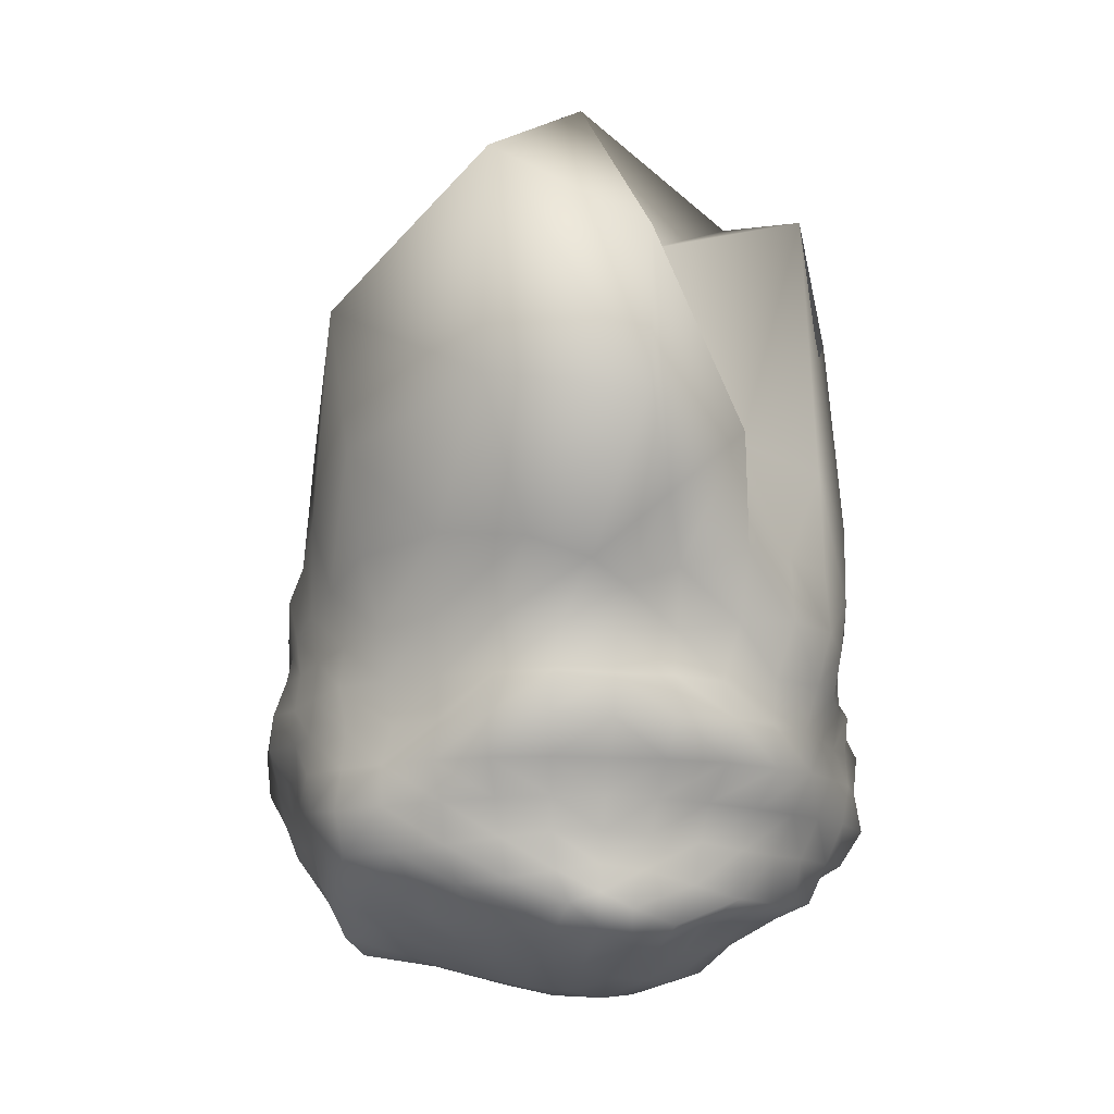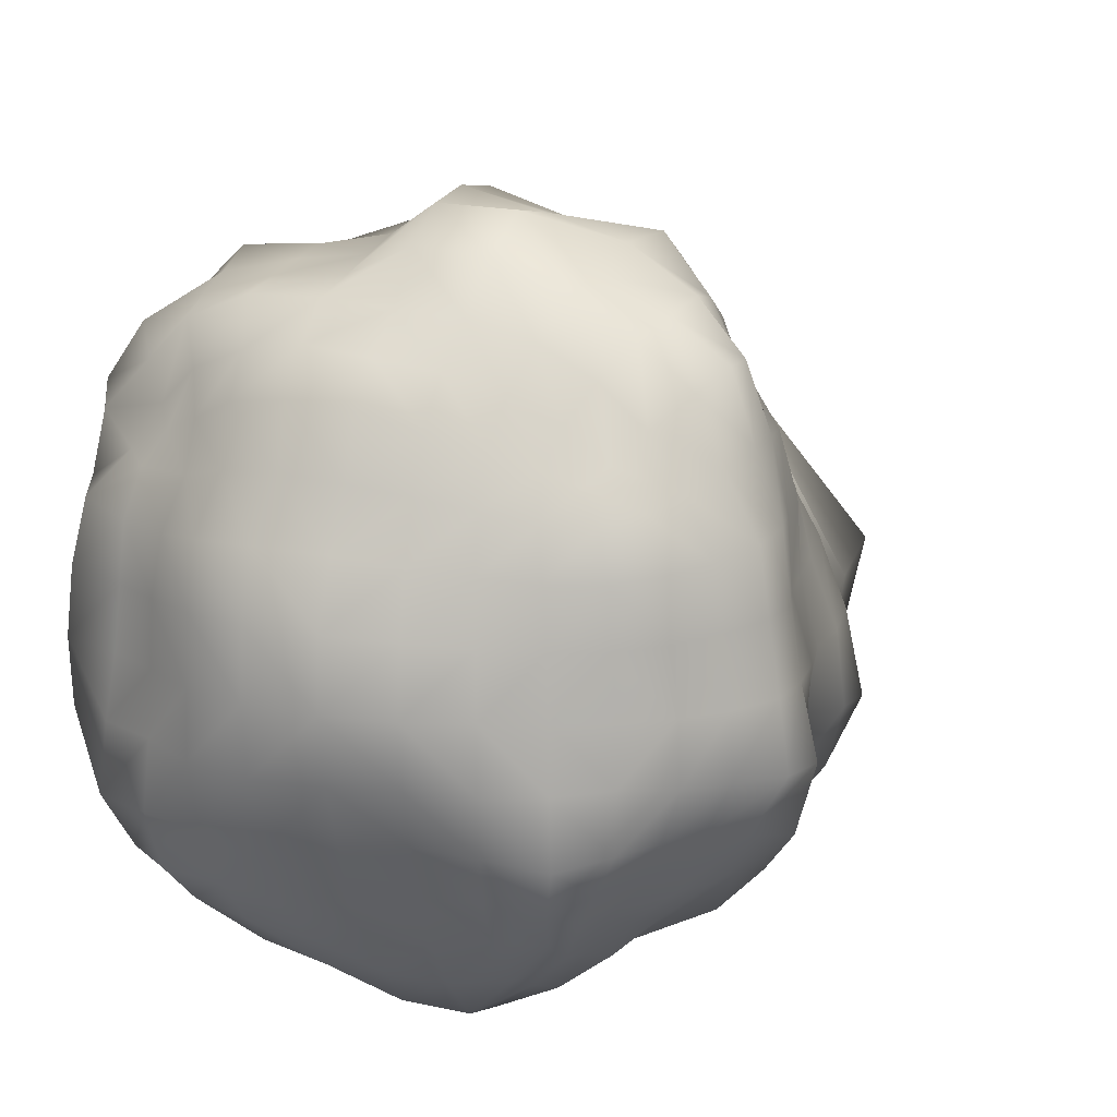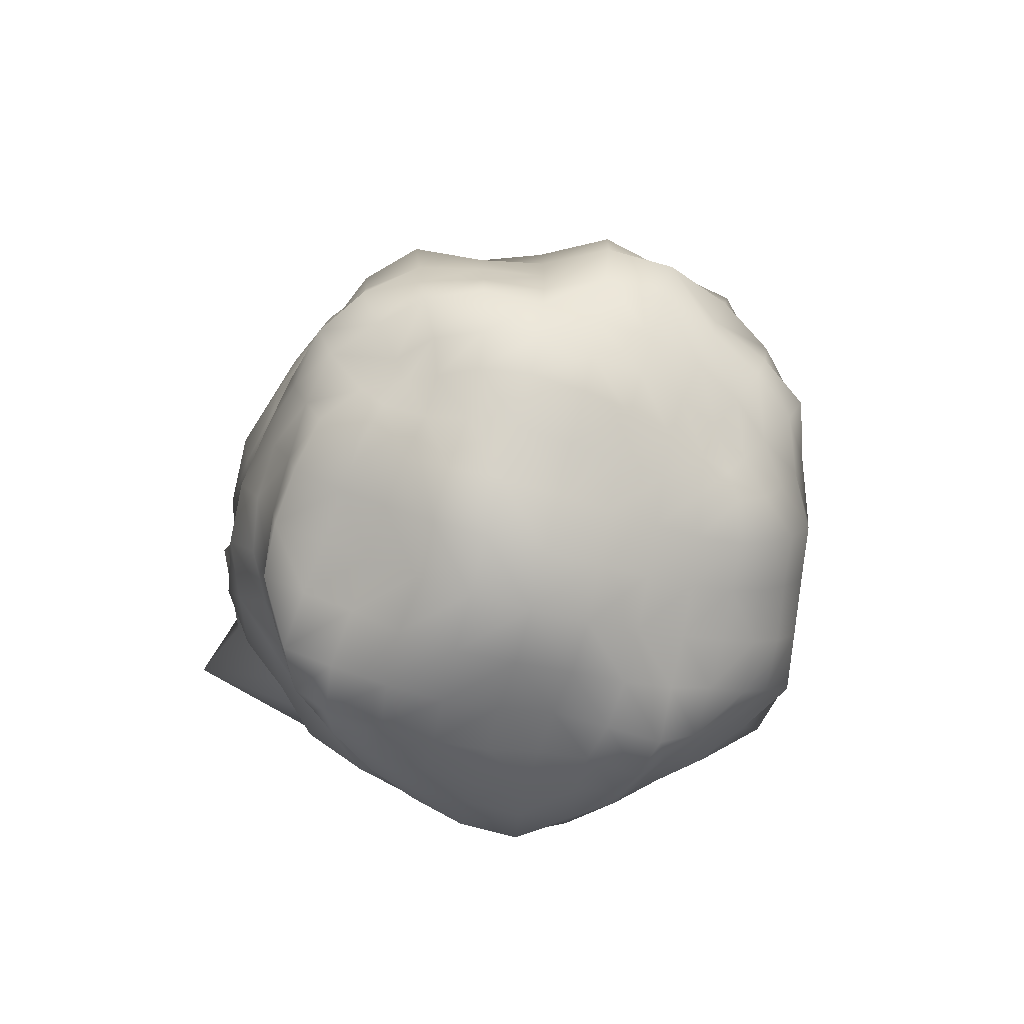
<metadata>
{"format":"obj","ext":"obj","renderer":"f3d","projection":"perspective","resolution":1024,"background":"white","views":[{"elev":-12.0,"azim":-145.6,"up":"+Y"},{"elev":17.0,"azim":23.6,"up":"+Z"},{"elev":-77.0,"azim":-14.7,"up":"+Y"}]}
</metadata>
<code>
o Cube_Cube.005
v -0.9493 -0.0626 -0.0492
v -0.9151 -0.06112 0.1411
v -0.8857 0.0646 0.1424
v -0.9268 0.07479 -0.04283
v -0.9196 0.1986 0.1633
v -0.9671 0.2137 -0.03106
v -0.9288 0.3527 0.2047
v -1.001 0.3828 -0.001296
v -0.9065 0.5275 0.2903
v -0.9476 0.5859 0.07231
v -0.8735 -0.05967 0.3347
v -0.8302 0.05861 0.3218
v -0.8448 0.1855 0.3384
v -0.8238 0.3207 0.3759
v -0.812 0.4704 0.4539
v -0.7964 -0.06325 0.5244
v -0.7728 0.06465 0.5143
v -0.7807 0.1923 0.5211
v -0.7205 0.2909 0.5113
v -0.6613 0.389 0.5287
v -0.706 -0.06244 0.6849
v -0.7193 0.07772 0.6975
v -0.6782 0.188 0.6599
v -0.5948 0.257 0.5889
v -0.5574 0.3262 0.5614
v -0.9234 0.07213 -0.2396
v -0.9409 -0.06689 -0.2466
v -0.917 0.0631 -0.4523
v -0.8694 -0.06298 -0.4279
v -0.8111 0.05878 -0.612
v -0.7356 -0.05683 -0.5625
v -0.6632 0.05894 -0.7374
v -0.6073 -0.05647 -0.6841
v -0.9275 0.2149 -0.2256
v -0.8416 0.1907 -0.4029
v -0.7823 0.1907 -0.5864
v -0.6659 0.1879 -0.7367
v -0.9964 0.3869 -0.2222
v -0.9125 0.3628 -0.4131
v -0.7803 0.3279 -0.5647
v -0.6686 0.3209 -0.7243
v -0.962 0.6 -0.1855
v -0.9608 0.5776 -0.4378
v -0.8292 0.5097 -0.6263
v -0.7151 0.4507 -0.7464
v -0.8538 -0.1844 -0.2279
v -0.8808 -0.1863 -0.04983
v -0.7945 -0.3063 -0.2214
v -0.8145 -0.3124 -0.04994
v -0.7872 -0.4553 -0.2257
v -0.7936 -0.4588 -0.04927
v -0.6527 -0.5258 -0.2249
v -0.6291 -0.5096 -0.05314
v -0.7769 -0.1745 -0.3881
v -0.7391 -0.2907 -0.3756
v -0.7192 -0.4196 -0.383
v -0.6709 -0.5392 -0.4122
v -0.6854 -0.1668 -0.533
v -0.6505 -0.2717 -0.5123
v -0.6171 -0.3762 -0.5044
v -0.6058 -0.4929 -0.5523
v -0.5825 -0.1645 -0.6609
v -0.5536 -0.2649 -0.6324
v -0.5307 -0.3632 -0.6114
v -0.534 -0.4463 -0.6193
v -0.8678 -0.1839 0.1344
v -0.8513 -0.184 0.3346
v -0.8161 -0.1926 0.5325
v -0.7106 -0.1866 0.6844
v -0.8069 -0.3084 0.1286
v -0.7951 -0.3116 0.3189
v -0.7553 -0.3063 0.4892
v -0.6377 -0.289 0.6176
v -0.7753 -0.4534 0.1322
v -0.737 -0.4386 0.3034
v -0.636 -0.3854 0.4201
v -0.554 -0.3746 0.5371
v -0.6143 -0.5014 0.1177
v -0.597 -0.4951 0.2763
v -0.5563 -0.4749 0.4073
v -0.507 -0.4347 0.4889
v 0.03081 -0.06065 -0.9685
v -0.1543 -0.06084 -0.9587
v -0.1541 0.06437 -0.9307
v 0.03369 0.06195 -0.9109
v -0.1495 0.2005 -0.9261
v 0.0457 0.2 -0.933
v -0.1437 0.3794 -0.9547
v 0.06863 0.3641 -0.9361
v -0.2347 0.6138 -1.045
v 0.1065 0.586 -0.987
v -0.3336 -0.05919 -0.9148
v -0.3543 0.06442 -0.9486
v -0.3486 0.1965 -0.9083
v -0.3677 0.3637 -0.9153
v -0.5189 0.5801 -0.9868
v -0.477 -0.05498 -0.8012
v -0.5292 0.06575 -0.8807
v -0.5305 0.1956 -0.8569
v -0.546 0.3378 -0.8434
v -0.6654 0.5177 -0.8606
v 0.2123 0.06382 -0.9188
v 0.2132 -0.06035 -0.9352
v 0.3887 0.06163 -0.8833
v 0.3878 -0.05761 -0.8921
v 0.5324 0.0542 -0.7802
v 0.5249 -0.05878 -0.7772
v 0.7005 0.05921 -0.7138
v 0.6547 -0.05731 -0.6721
v 0.225 0.1949 -0.934
v 0.3901 0.1809 -0.8664
v 0.5409 0.1693 -0.7778
v 0.6912 0.1739 -0.71
v 0.2524 0.3333 -0.8873
v 0.4062 0.3064 -0.8266
v 0.5399 0.2837 -0.756
v 0.6615 0.2819 -0.6847
v 0.3199 0.5226 -0.8761
v 0.4635 0.468 -0.7972
v 0.579 0.4172 -0.732
v 0.6477 0.373 -0.6698
v 0.2151 -0.1899 -0.9599
v 0.03064 -0.1867 -0.9617
v 0.2126 -0.325 -0.9193
v 0.02724 -0.3206 -0.9202
v 0.198 -0.4172 -0.8038
v 0.02991 -0.4161 -0.8058
v 0.1871 -0.4874 -0.6699
v 0.02796 -0.5102 -0.7002
v 0.3808 -0.177 -0.8819
v 0.366 -0.2937 -0.829
v 0.3644 -0.4104 -0.7704
v 0.3436 -0.4757 -0.6499
v 0.5195 -0.1688 -0.7744
v 0.4955 -0.2705 -0.731
v 0.4893 -0.383 -0.6987
v 0.4849 -0.4708 -0.634
v 0.6403 -0.1644 -0.659
v 0.614 -0.2643 -0.6313
v 0.5786 -0.3537 -0.5962
v 0.5536 -0.427 -0.5752
v -0.1429 -0.1763 -0.8975
v -0.3066 -0.1704 -0.8434
v -0.4526 -0.166 -0.7606
v -0.1439 -0.3058 -0.8793
v -0.2948 -0.2836 -0.8012
v -0.4334 -0.2708 -0.7257
v -0.1403 -0.4171 -0.8088
v -0.3049 -0.4071 -0.7821
v -0.4324 -0.3809 -0.7074
v -0.1391 -0.5094 -0.6999
v -0.3032 -0.4983 -0.6892
v -0.453 -0.4782 -0.6687
v 0.9437 -0.05636 -0.05234
v 0.9881 -0.05402 -0.2469
v 0.9135 0.07223 -0.2311
v 0.925 0.07394 -0.05298
v 0.8668 0.2064 -0.2276
v 0.8933 0.2079 -0.05407
v 0.9083 0.383 -0.2643
v 0.8878 0.3702 -0.06337
v 0.8918 0.5789 -0.2989
v 0.8523 0.5443 -0.05986
v 0.9358 -0.05414 -0.4359
v 0.871 0.06586 -0.411
v 0.8271 0.1966 -0.4013
v 0.8135 0.3407 -0.4168
v 0.8166 0.5195 -0.4836
v 0.79 -0.05584 -0.5612
v 0.8204 0.0615 -0.5886
v 0.7701 0.1809 -0.5657
v 0.749 0.3051 -0.5688
v 0.7258 0.4419 -0.6027
v 0.8745 0.06223 0.1253
v 0.9152 -0.06062 0.1334
v 0.8607 0.06336 0.3098
v 0.8919 -0.06071 0.3158
v 0.8162 0.06456 0.4943
v 0.8204 -0.05741 0.4962
v 0.7487 0.06415 0.6716
v 0.7606 -0.06244 0.6813
v 0.8532 0.1901 0.1256
v 0.8398 0.1904 0.316
v 0.7922 0.1842 0.4807
v 0.7008 0.1802 0.6229
v 0.8283 0.3311 0.1316
v 0.7921 0.3088 0.3096
v 0.733 0.2878 0.4525
v 0.6505 0.2798 0.5708
v 0.7934 0.4944 0.1379
v 0.7238 0.4306 0.3095
v 0.6622 0.3799 0.4473
v 0.6245 0.3527 0.5421
v 0.907 -0.183 0.1322
v 0.9366 -0.1862 -0.0534
v 0.8352 -0.2972 0.1226
v 0.8644 -0.3072 -0.05234
v 0.753 -0.3995 0.1163
v 0.7752 -0.4103 -0.05144
v 0.6456 -0.4817 0.1099
v 0.661 -0.4939 -0.04977
v 0.8799 -0.1835 0.3074
v 0.814 -0.3001 0.2893
v 0.7398 -0.4035 0.2781
v 0.6326 -0.4754 0.263
v 0.789 -0.1743 0.4702
v 0.7376 -0.287 0.4346
v 0.6811 -0.3821 0.4079
v 0.5916 -0.4465 0.3856
v 0.7188 -0.1782 0.6403
v 0.6448 -0.2774 0.5644
v 0.5859 -0.3576 0.5038
v 0.5415 -0.4104 0.4599
v 0.9646 -0.1915 -0.2362
v 0.8656 -0.1759 -0.4046
v 0.7673 -0.172 -0.5462
v 0.8736 -0.3159 -0.2246
v 0.7948 -0.2879 -0.3795
v 0.7292 -0.28 -0.5269
v 0.788 -0.4221 -0.2168
v 0.7316 -0.3943 -0.3659
v 0.668 -0.3713 -0.4984
v 0.6644 -0.4988 -0.2093
v 0.6616 -0.5009 -0.3706
v 0.5977 -0.4565 -0.4903
v 0.02008 -0.0666 1.006
v 0.2317 -0.06703 1.003
v 0.2376 0.07728 0.974
v 0.01623 0.08205 1.023
v 0.234 0.2339 0.9339
v 0.01758 0.2433 0.9946
v 0.2336 0.3882 0.8678
v 0.01978 0.4151 0.9274
v 0.2426 0.5116 0.7349
v 0.02969 0.5124 0.7662
v 0.4186 -0.05751 0.8658
v 0.4472 0.07828 0.9188
v 0.4709 0.2431 0.919
v 0.4684 0.3809 0.828
v 0.4518 0.4901 0.7021
v 0.6084 -0.05976 0.7872
v 0.6221 0.07728 0.8077
v 0.6058 0.209 0.7758
v 0.5918 0.3257 0.7077
v 0.5803 0.4202 0.6257
v -0.1664 0.07382 0.893
v -0.1604 -0.0572 0.8682
v -0.3665 0.07671 0.8523
v -0.3589 -0.05831 0.8395
v -0.5828 0.08987 0.832
v -0.5576 -0.06088 0.7943
v -0.1794 0.2201 0.9024
v -0.3628 0.214 0.8368
v -0.5348 0.2031 0.7691
v -0.1768 0.374 0.8584
v -0.3201 0.3044 0.7267
v -0.4606 0.2661 0.6529
v -0.1746 0.4985 0.7648
v -0.3482 0.4374 0.6935
v -0.4734 0.3758 0.617
v -0.1556 -0.1851 0.8419
v 0.02474 -0.2049 0.9292
v -0.1519 -0.3209 0.8156
v 0.03027 -0.3143 0.8032
v -0.1447 -0.4333 0.7295
v 0.03084 -0.4215 0.7093
v -0.1391 -0.5267 0.6232
v 0.032 -0.5184 0.6099
v -0.3487 -0.1878 0.8252
v -0.3424 -0.3207 0.8074
v -0.3122 -0.4139 0.6954
v -0.2983 -0.5019 0.5949
v -0.5421 -0.1841 0.7663
v -0.5147 -0.3121 0.7351
v -0.4549 -0.3917 0.6346
v -0.4181 -0.4549 0.5333
v 0.2229 -0.1976 0.916
v 0.4099 -0.1823 0.8398
v 0.579 -0.1784 0.7533
v 0.2082 -0.3081 0.7948
v 0.3771 -0.2902 0.7506
v 0.5222 -0.2784 0.6709
v 0.1948 -0.4093 0.6898
v 0.343 -0.3793 0.6408
v 0.4722 -0.3601 0.5812
v 0.1865 -0.4841 0.5697
v 0.3287 -0.4566 0.5329
v 0.4518 -0.4298 0.4933
v 0.03252 -0.727 -0.04555
v 0.0269 -0.7066 0.1372
v -0.1575 -0.723 0.1413
v -0.1584 -0.7379 -0.04334
v -0.3243 -0.677 0.1345
v -0.3315 -0.686 -0.04505
v -0.4737 -0.5881 0.1237
v -0.4813 -0.5908 -0.04866
v 0.02734 -0.6376 0.3037
v -0.1529 -0.6764 0.3153
v -0.3181 -0.6512 0.305
v -0.4563 -0.5628 0.2782
v 0.02916 -0.5634 0.4504
v -0.1372 -0.5768 0.4622
v -0.296 -0.56 0.4482
v -0.4219 -0.505 0.4086
v -0.158 -0.722 -0.2302
v 0.0321 -0.7007 -0.227
v -0.1514 -0.6567 -0.4159
v 0.02572 -0.6303 -0.4011
v -0.1446 -0.5885 -0.5734
v 0.02515 -0.5775 -0.5629
v -0.3389 -0.6837 -0.2278
v -0.3331 -0.6481 -0.4131
v -0.3169 -0.5762 -0.5682
v -0.4938 -0.5935 -0.2234
v -0.514 -0.5969 -0.4139
v -0.4946 -0.5512 -0.571
v 0.21 -0.6653 -0.2225
v 0.2147 -0.691 -0.04841
v 0.3798 -0.6319 -0.2221
v 0.3775 -0.6259 -0.0502
v 0.5336 -0.5784 -0.2176
v 0.5251 -0.5602 -0.04961
v 0.1947 -0.6006 -0.383
v 0.3709 -0.6036 -0.3849
v 0.5464 -0.5973 -0.3936
v 0.1885 -0.5522 -0.5367
v 0.3466 -0.5365 -0.5219
v 0.5122 -0.5484 -0.5336
v 0.2053 -0.657 0.1275
v 0.1953 -0.6054 0.2884
v 0.1877 -0.5454 0.4328
v 0.364 -0.5994 0.1162
v 0.3498 -0.5669 0.2715
v 0.3354 -0.5196 0.4117
v 0.511 -0.544 0.1091
v 0.4939 -0.5225 0.259
v 0.4677 -0.4849 0.3881
v 0.2293 1.438 0.2866
v 0.04436 1.012 0.4794
v 0.3846 0.8403 0.3323
v 0.5157 1.039 0.1517
v 0.5371 0.7123 0.2239
v 0.6141 0.8106 0.04566
v 0.6763 0.6034 0.1666
v 0.7129 0.6551 -0.01822
v 0.05646 0.7955 0.5711
v 0.3124 0.7272 0.4713
v 0.5003 0.6548 0.4004
v 0.6337 0.55 0.3429
v 0.04946 0.6383 0.6555
v 0.2716 0.6406 0.6213
v 0.4675 0.583 0.5701
v 0.5841 0.4879 0.4986
v 0.6421 1.178 -0.1827
v 0.5231 1.729 -0.2387
v 0.6048 1.057 -0.633
v 0.3388 1.453 -0.8802
v 0.4419 0.7642 -0.8281
v 0.127 0.9153 -1.041
v 0.6894 0.8879 -0.2292
v 0.6571 0.8123 -0.5361
v 0.5603 0.6501 -0.7301
v 0.7697 0.7149 -0.2618
v 0.7438 0.6643 -0.509
v 0.6678 0.5593 -0.6685
v -0.2689 2.2 -0.318
v -0.5649 1.843 0.1155
v -0.5458 1.652 -0.3322
v -0.8226 1.839 0.1827
v -0.8026 0.987 -0.2017
v -0.8891 0.9447 0.1548
v -0.4915 1.756 -1.151
v -0.9191 1.487 -0.9093
v -1.019 0.9161 -0.5528
v -0.512 1.028 -1.205
v -0.9913 0.9389 -1.04
v -0.8872 0.7019 -0.7714
v -0.5816 1.206 0.3873
v -0.3206 0.8479 0.5942
v -0.2028 0.6632 0.7107
v -0.855 1.416 0.2738
v -0.591 0.9037 0.5599
v -0.423 0.6177 0.6922
v -0.837 0.8144 0.424
v -0.732 0.6586 0.5663
v -0.5706 0.5043 0.607
f 1 2 3 4
f 4 3 5 6
f 6 5 7 8
f 8 7 9 10
f 2 11 12 3
f 3 12 13 5
f 5 13 14 7
f 7 14 15 9
f 11 16 17 12
f 12 17 18 13
f 13 18 19 14
f 14 19 20 15
f 16 21 22 17
f 17 22 23 18
f 18 23 24 19
f 19 24 25 20
f 1 4 26 27
f 27 26 28 29
f 29 28 30 31
f 31 30 32 33
f 4 6 34 26
f 26 34 35 28
f 28 35 36 30
f 30 36 37 32
f 6 8 38 34
f 34 38 39 35
f 35 39 40 36
f 36 40 41 37
f 8 10 42 38
f 38 42 43 39
f 39 43 44 40
f 40 44 45 41
f 1 27 46 47
f 47 46 48 49
f 49 48 50 51
f 51 50 52 53
f 27 29 54 46
f 46 54 55 48
f 48 55 56 50
f 50 56 57 52
f 29 31 58 54
f 54 58 59 55
f 55 59 60 56
f 56 60 61 57
f 31 33 62 58
f 58 62 63 59
f 59 63 64 60
f 60 64 65 61
f 1 47 66 2
f 2 66 67 11
f 11 67 68 16
f 16 68 69 21
f 47 49 70 66
f 66 70 71 67
f 67 71 72 68
f 68 72 73 69
f 49 51 74 70
f 70 74 75 71
f 71 75 76 72
f 72 76 77 73
f 51 53 78 74
f 74 78 79 75
f 75 79 80 76
f 76 80 81 77
f 82 83 84 85
f 85 84 86 87
f 87 86 88 89
f 89 88 90 91
f 83 92 93 84
f 84 93 94 86
f 86 94 95 88
f 88 95 96 90
f 92 97 98 93
f 93 98 99 94
f 94 99 100 95
f 95 100 101 96
f 97 33 32 98
f 98 32 37 99
f 99 37 41 100
f 100 41 45 101
f 82 85 102 103
f 103 102 104 105
f 105 104 106 107
f 107 106 108 109
f 85 87 110 102
f 102 110 111 104
f 104 111 112 106
f 106 112 113 108
f 87 89 114 110
f 110 114 115 111
f 111 115 116 112
f 112 116 117 113
f 89 91 118 114
f 114 118 119 115
f 115 119 120 116
f 116 120 121 117
f 82 103 122 123
f 123 122 124 125
f 125 124 126 127
f 127 126 128 129
f 103 105 130 122
f 122 130 131 124
f 124 131 132 126
f 126 132 133 128
f 105 107 134 130
f 130 134 135 131
f 131 135 136 132
f 132 136 137 133
f 107 109 138 134
f 134 138 139 135
f 135 139 140 136
f 136 140 141 137
f 82 123 142 83
f 83 142 143 92
f 92 143 144 97
f 97 144 62 33
f 123 125 145 142
f 142 145 146 143
f 143 146 147 144
f 144 147 63 62
f 125 127 148 145
f 145 148 149 146
f 146 149 150 147
f 147 150 64 63
f 127 129 151 148
f 148 151 152 149
f 149 152 153 150
f 150 153 65 64
f 154 155 156 157
f 157 156 158 159
f 159 158 160 161
f 161 160 162 163
f 155 164 165 156
f 156 165 166 158
f 158 166 167 160
f 160 167 168 162
f 164 169 170 165
f 165 170 171 166
f 166 171 172 167
f 167 172 173 168
f 169 109 108 170
f 170 108 113 171
f 171 113 117 172
f 172 117 121 173
f 154 157 174 175
f 175 174 176 177
f 177 176 178 179
f 179 178 180 181
f 157 159 182 174
f 174 182 183 176
f 176 183 184 178
f 178 184 185 180
f 159 161 186 182
f 182 186 187 183
f 183 187 188 184
f 184 188 189 185
f 161 163 190 186
f 186 190 191 187
f 187 191 192 188
f 188 192 193 189
f 154 175 194 195
f 195 194 196 197
f 197 196 198 199
f 199 198 200 201
f 175 177 202 194
f 194 202 203 196
f 196 203 204 198
f 198 204 205 200
f 177 179 206 202
f 202 206 207 203
f 203 207 208 204
f 204 208 209 205
f 179 181 210 206
f 206 210 211 207
f 207 211 212 208
f 208 212 213 209
f 154 195 214 155
f 155 214 215 164
f 164 215 216 169
f 169 216 138 109
f 195 197 217 214
f 214 217 218 215
f 215 218 219 216
f 216 219 139 138
f 197 199 220 217
f 217 220 221 218
f 218 221 222 219
f 219 222 140 139
f 199 201 223 220
f 220 223 224 221
f 221 224 225 222
f 222 225 141 140
f 226 227 228 229
f 229 228 230 231
f 231 230 232 233
f 233 232 234 235
f 227 236 237 228
f 228 237 238 230
f 230 238 239 232
f 232 239 240 234
f 236 241 242 237
f 237 242 243 238
f 238 243 244 239
f 239 244 245 240
f 241 181 180 242
f 242 180 185 243
f 243 185 189 244
f 244 189 193 245
f 226 229 246 247
f 247 246 248 249
f 249 248 250 251
f 251 250 22 21
f 229 231 252 246
f 246 252 253 248
f 248 253 254 250
f 250 254 23 22
f 231 233 255 252
f 252 255 256 253
f 253 256 257 254
f 254 257 24 23
f 233 235 258 255
f 255 258 259 256
f 256 259 260 257
f 257 260 25 24
f 226 247 261 262
f 262 261 263 264
f 264 263 265 266
f 266 265 267 268
f 247 249 269 261
f 261 269 270 263
f 263 270 271 265
f 265 271 272 267
f 249 251 273 269
f 269 273 274 270
f 270 274 275 271
f 271 275 276 272
f 251 21 69 273
f 273 69 73 274
f 274 73 77 275
f 275 77 81 276
f 226 262 277 227
f 227 277 278 236
f 236 278 279 241
f 241 279 210 181
f 262 264 280 277
f 277 280 281 278
f 278 281 282 279
f 279 282 211 210
f 264 266 283 280
f 280 283 284 281
f 281 284 285 282
f 282 285 212 211
f 266 268 286 283
f 283 286 287 284
f 284 287 288 285
f 285 288 213 212
f 289 290 291 292
f 292 291 293 294
f 294 293 295 296
f 296 295 78 53
f 290 297 298 291
f 291 298 299 293
f 293 299 300 295
f 295 300 79 78
f 297 301 302 298
f 298 302 303 299
f 299 303 304 300
f 300 304 80 79
f 301 268 267 302
f 302 267 272 303
f 303 272 276 304
f 304 276 81 80
f 289 292 305 306
f 306 305 307 308
f 308 307 309 310
f 310 309 151 129
f 292 294 311 305
f 305 311 312 307
f 307 312 313 309
f 309 313 152 151
f 294 296 314 311
f 311 314 315 312
f 312 315 316 313
f 313 316 153 152
f 296 53 52 314
f 314 52 57 315
f 315 57 61 316
f 316 61 65 153
f 289 306 317 318
f 318 317 319 320
f 320 319 321 322
f 322 321 223 201
f 306 308 323 317
f 317 323 324 319
f 319 324 325 321
f 321 325 224 223
f 308 310 326 323
f 323 326 327 324
f 324 327 328 325
f 325 328 225 224
f 310 129 128 326
f 326 128 133 327
f 327 133 137 328
f 328 137 141 225
f 289 318 329 290
f 290 329 330 297
f 297 330 331 301
f 301 331 286 268
f 318 320 332 329
f 329 332 333 330
f 330 333 334 331
f 331 334 287 286
f 320 322 335 332
f 332 335 336 333
f 333 336 337 334
f 334 337 288 287
f 322 201 200 335
f 335 200 205 336
f 336 205 209 337
f 337 209 213 288
f 338 339 340 341
f 341 340 342 343
f 343 342 344 345
f 345 344 190 163
f 339 346 347 340
f 340 347 348 342
f 342 348 349 344
f 344 349 191 190
f 346 350 351 347
f 347 351 352 348
f 348 352 353 349
f 349 353 192 191
f 350 235 234 351
f 351 234 240 352
f 352 240 245 353
f 353 245 193 192
f 338 341 354 355
f 355 354 356 357
f 357 356 358 359
f 359 358 118 91
f 341 343 360 354
f 354 360 361 356
f 356 361 362 358
f 358 362 119 118
f 343 345 363 360
f 360 363 364 361
f 361 364 365 362
f 362 365 120 119
f 345 163 162 363
f 363 162 168 364
f 364 168 173 365
f 365 173 121 120
f 338 355 366 367
f 367 366 368 369
f 369 368 370 371
f 371 370 42 10
f 355 357 372 366
f 366 372 373 368
f 368 373 374 370
f 370 374 43 42
f 357 359 375 372
f 372 375 376 373
f 373 376 377 374
f 374 377 44 43
f 359 91 90 375
f 375 90 96 376
f 376 96 101 377
f 377 101 45 44
f 338 367 378 339
f 339 378 379 346
f 346 379 380 350
f 350 380 258 235
f 367 369 381 378
f 378 381 382 379
f 379 382 383 380
f 380 383 259 258
f 369 371 384 381
f 381 384 385 382
f 382 385 386 383
f 383 386 260 259
f 371 10 9 384
f 384 9 15 385
f 385 15 20 386
f 386 20 25 260

</code>
